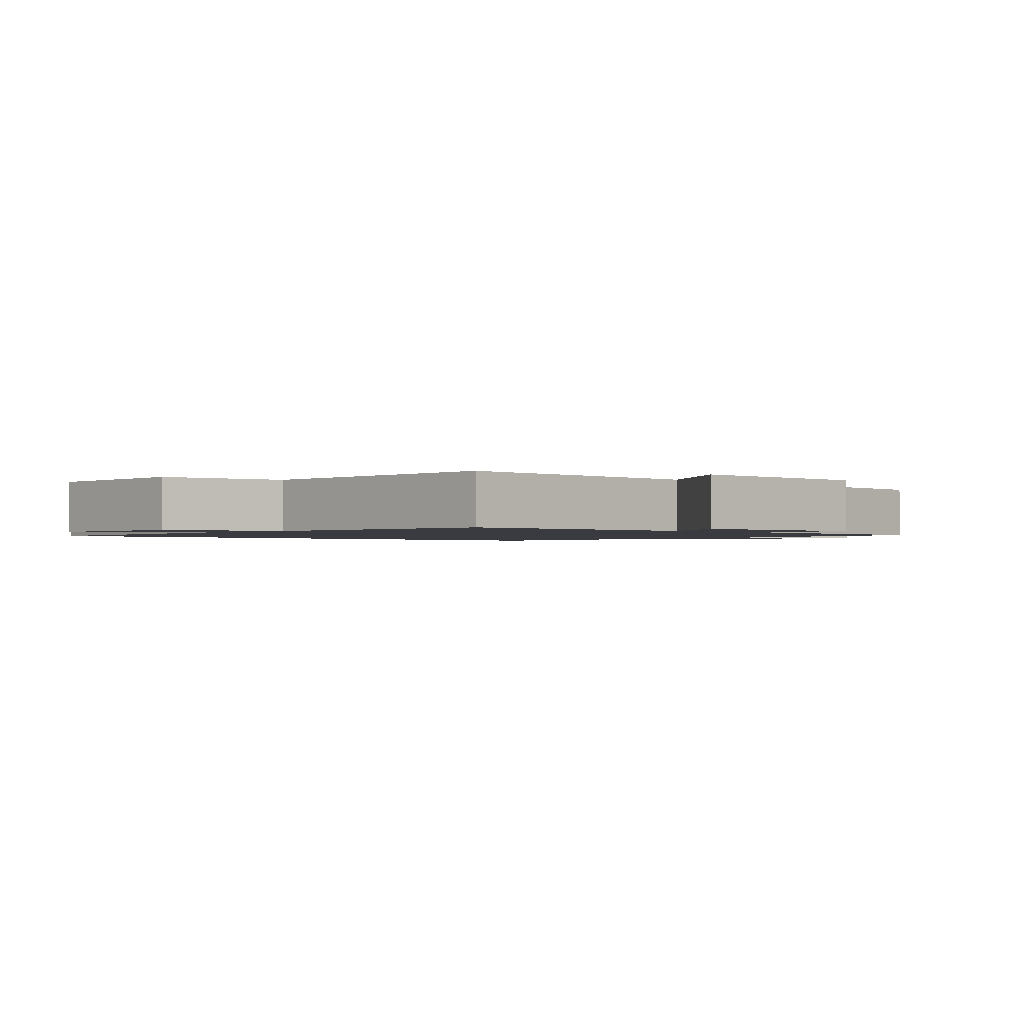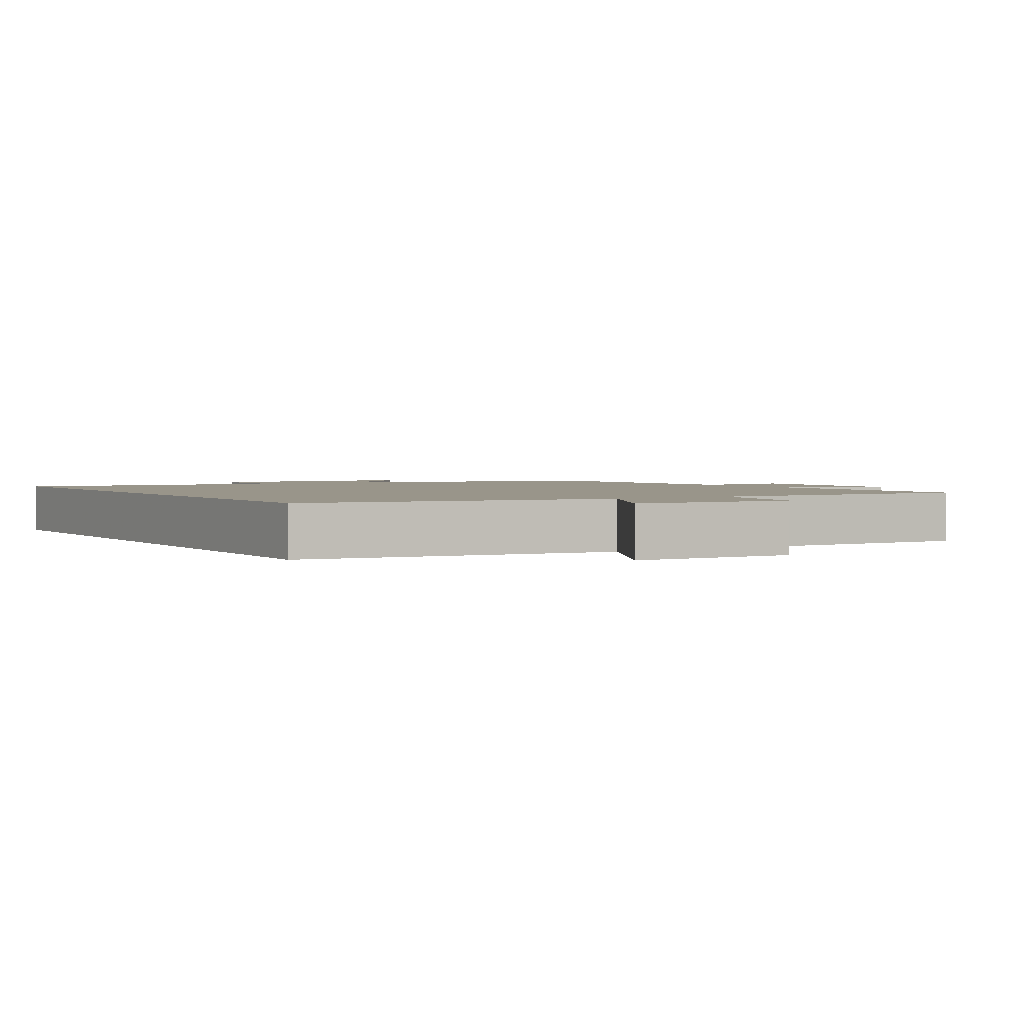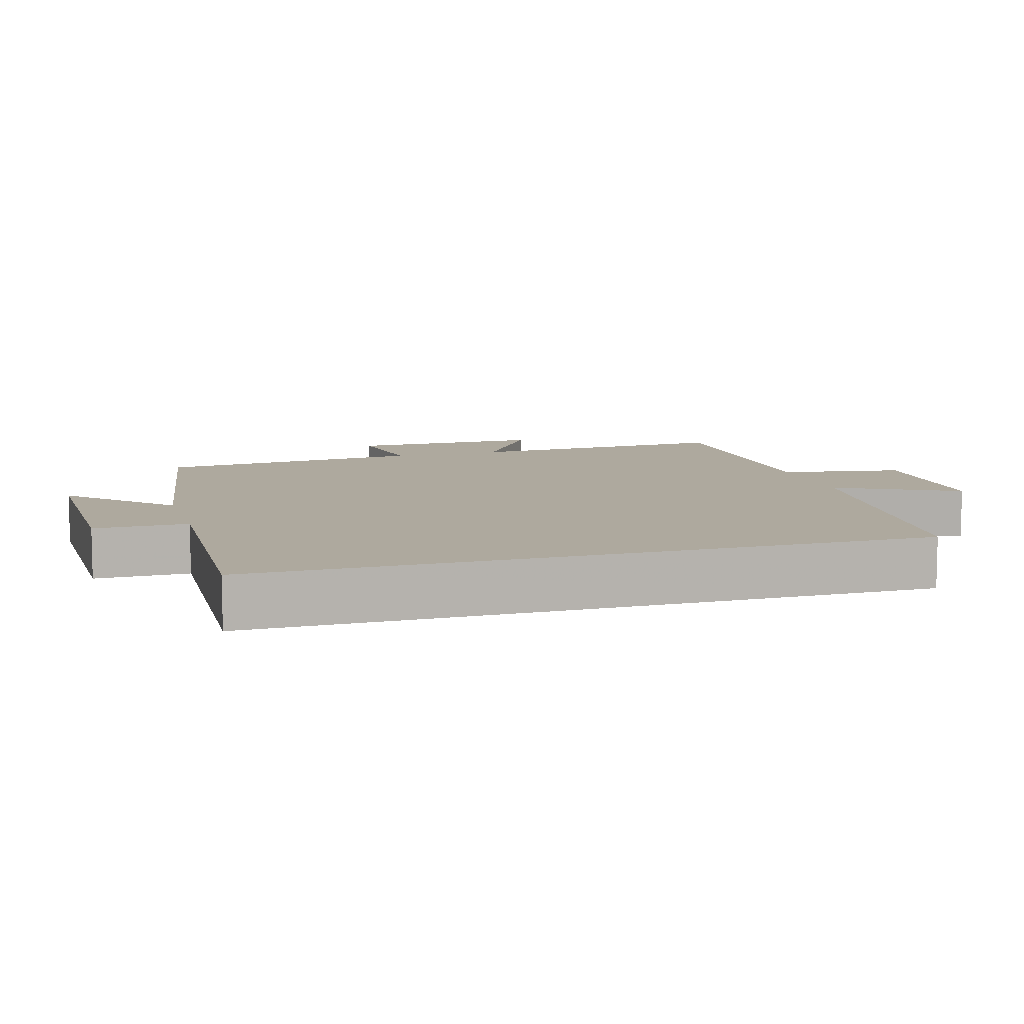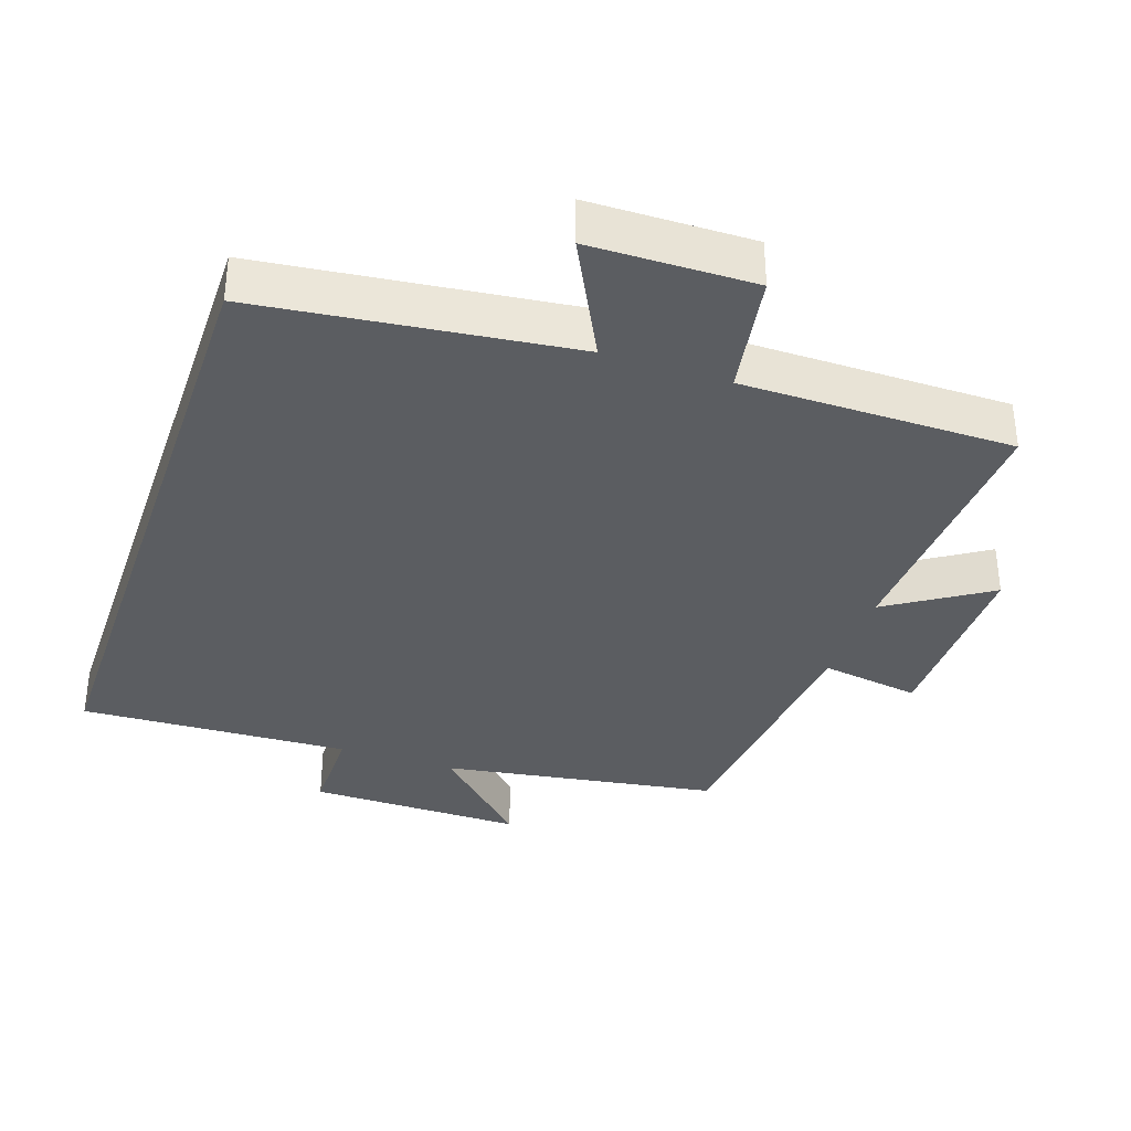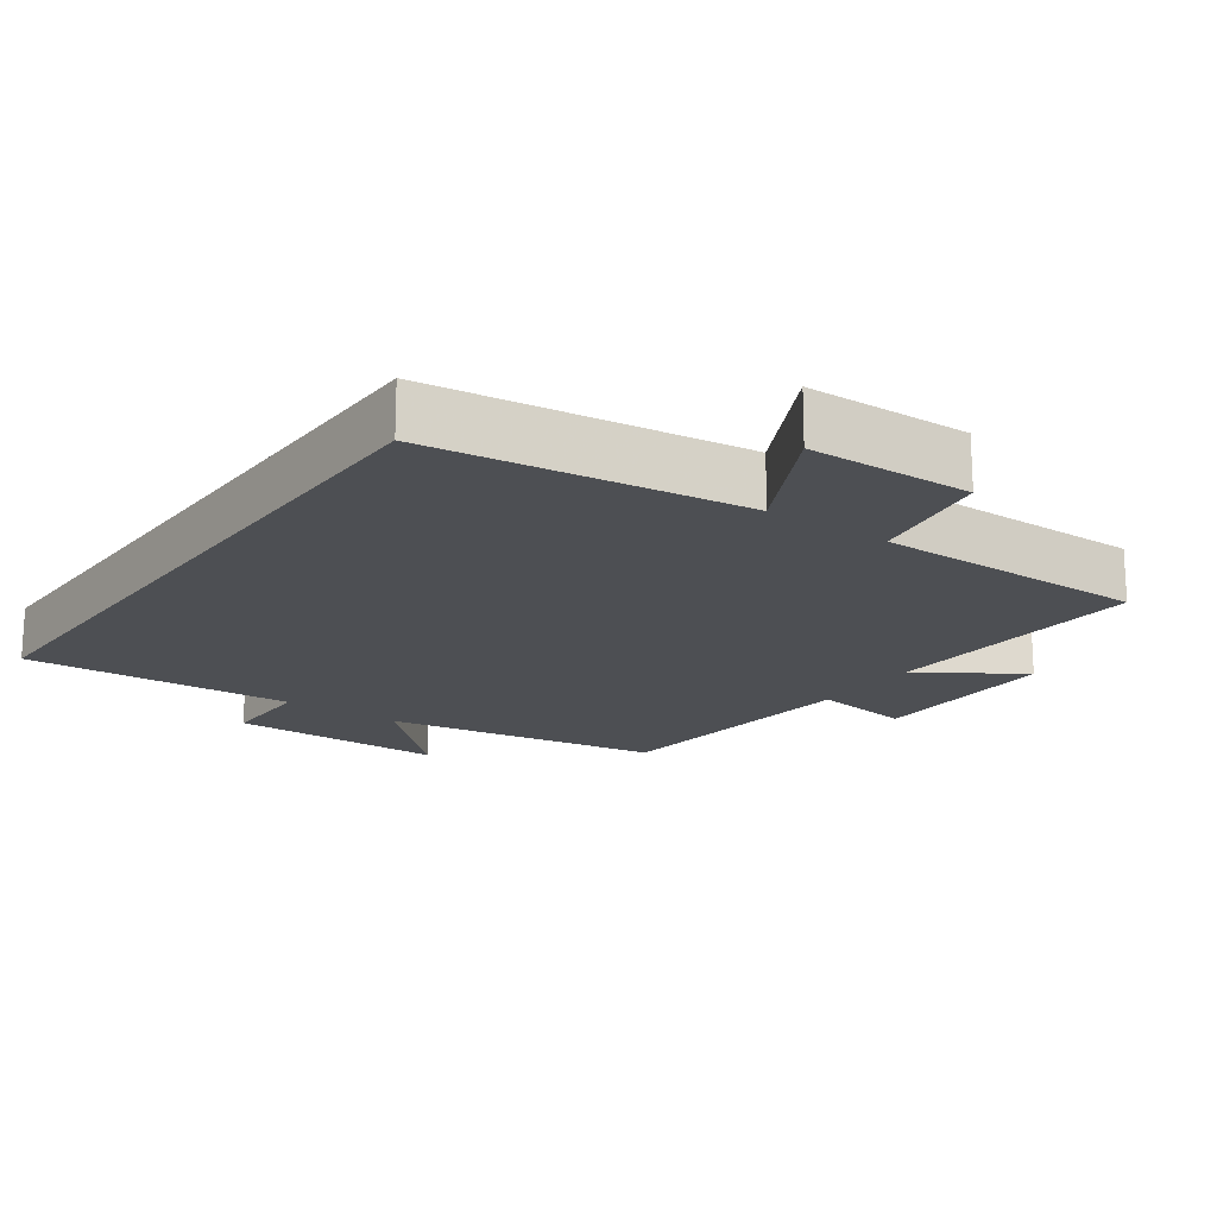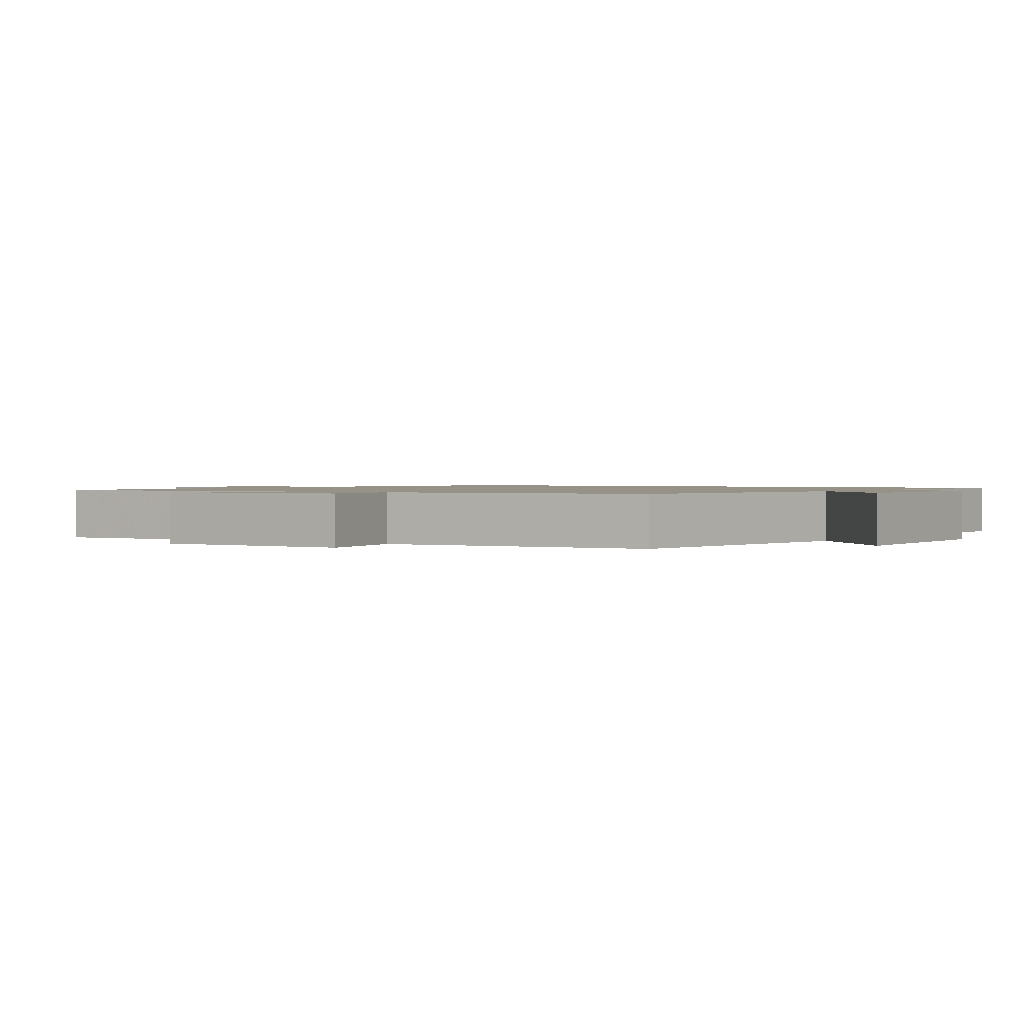
<metadata>
{"format":"obj","ext":"obj","renderer":"f3d","projection":"perspective","resolution":1024,"background":"white","views":[{"elev":-1.4,"azim":46.9,"up":"+Y"},{"elev":2.1,"azim":-30.6,"up":"+Y"},{"elev":9.1,"azim":-106.5,"up":"+Y"},{"elev":-35.6,"azim":-18.9,"up":"+Y"},{"elev":-17.9,"azim":-35.3,"up":"+Y"},{"elev":1.2,"azim":122.6,"up":"+Y"}]}
</metadata>
<code>
v 0.463 0.07 -0.436
v 0.063 0.07 -0.5
v 0.203 0.07 -0.637
v -0.109 0.07 -0.635
v -0.109 0.07 -0.5
v -0.5 0.07 -0.518
v -0.5 0.07 0.445
v -0.05 0.07 0.5
v -0.138 0.07 0.673
v 0.098 0.07 0.677
v 0.128 0.07 0.5
v 0.52 0.07 0.5
v 0.5 0.07 0.112
v 0.646 0.07 0.206
v 0.644 0.07 -0.074
v 0.5 0.07 -0.052
v 0.463 0 -0.436
v 0.063 0 -0.5
v 0.203 0 -0.637
v -0.109 0 -0.635
v -0.109 0 -0.5
v -0.5 0 -0.518
v -0.5 0 0.445
v -0.05 0 0.5
v -0.138 0 0.673
v 0.098 0 0.677
v 0.128 0 0.5
v 0.52 0 0.5
v 0.5 0 0.112
v 0.646 0 0.206
v 0.644 0 -0.074
v 0.5 0 -0.052
f 13 14 15 16
f 13 16 1 2
f 11 12 13 2
f 8 9 10 11
f 8 11 2
f 5 6 7 8
f 5 8 2
f 2 3 4 5
f 32 31 30 29
f 18 17 32 29
f 18 29 28 27
f 27 26 25 24
f 18 27 24
f 24 23 22 21
f 18 24 21
f 21 20 19 18
f 1 17 18 2
f 2 18 19 3
f 3 19 20 4
f 4 20 21 5
f 5 21 22 6
f 6 22 23 7
f 7 23 24 8
f 8 24 25 9
f 9 25 26 10
f 10 26 27 11
f 11 27 28 12
f 12 28 29 13
f 13 29 30 14
f 14 30 31 15
f 15 31 32 16
f 16 32 17 1

</code>
